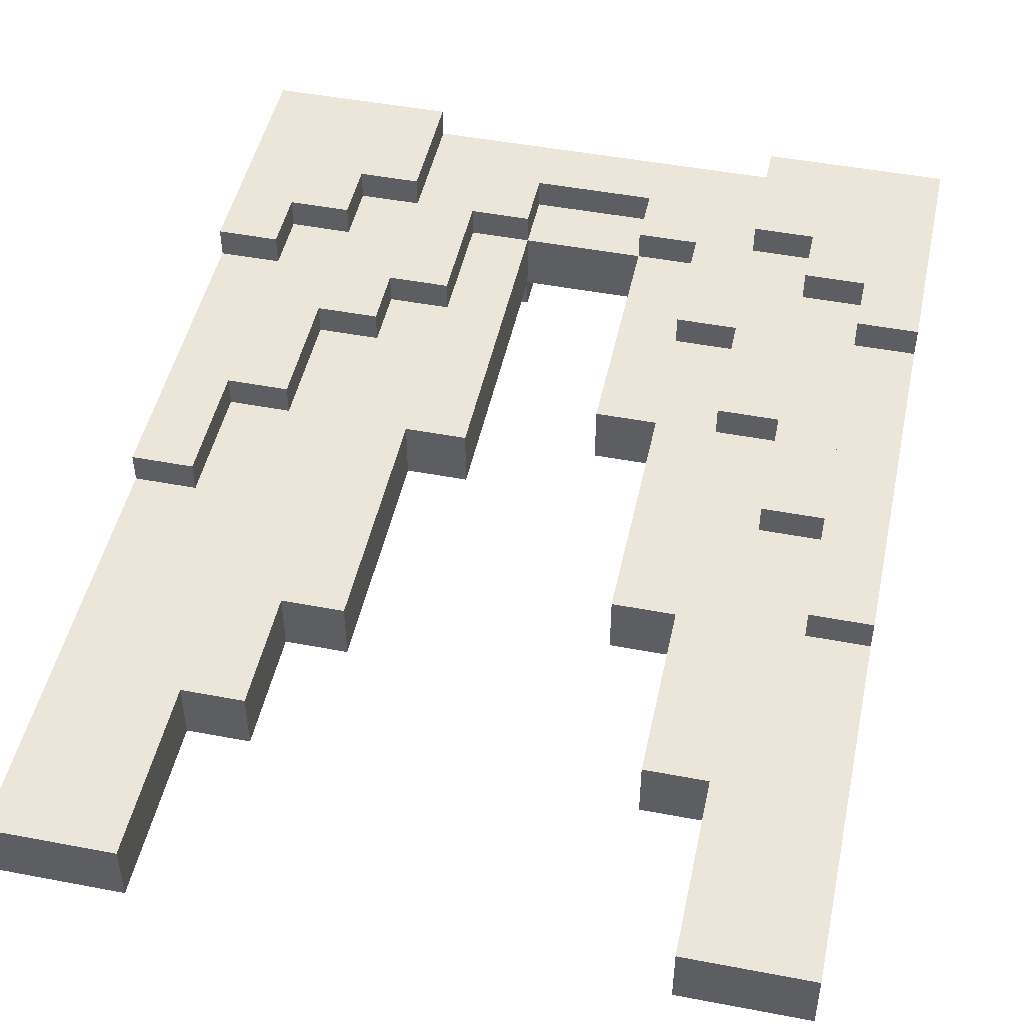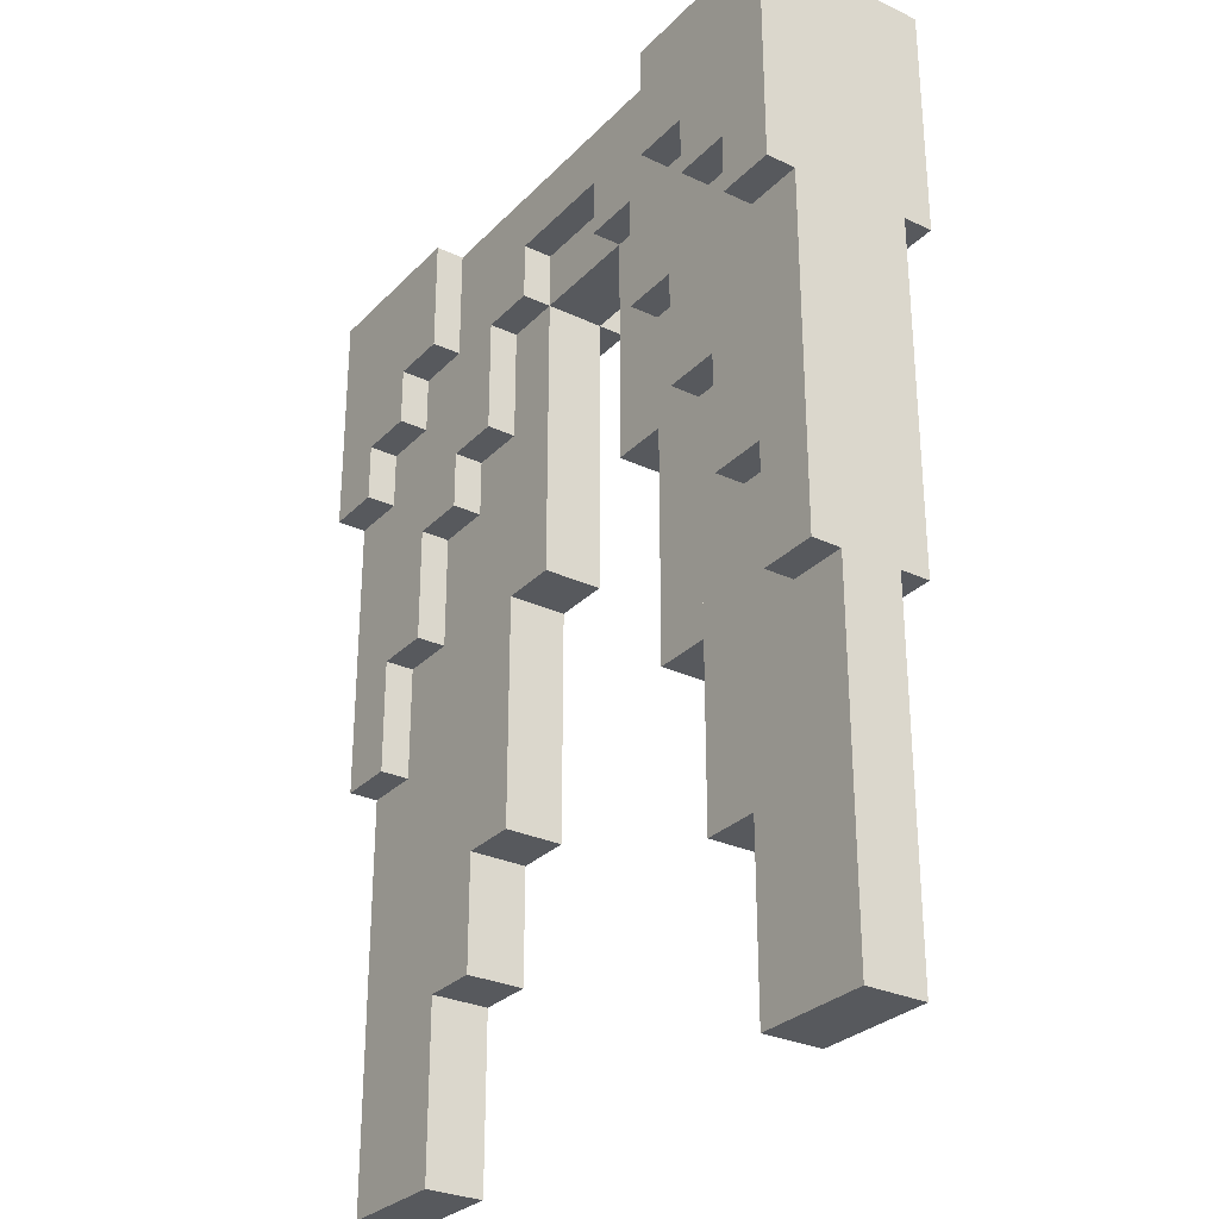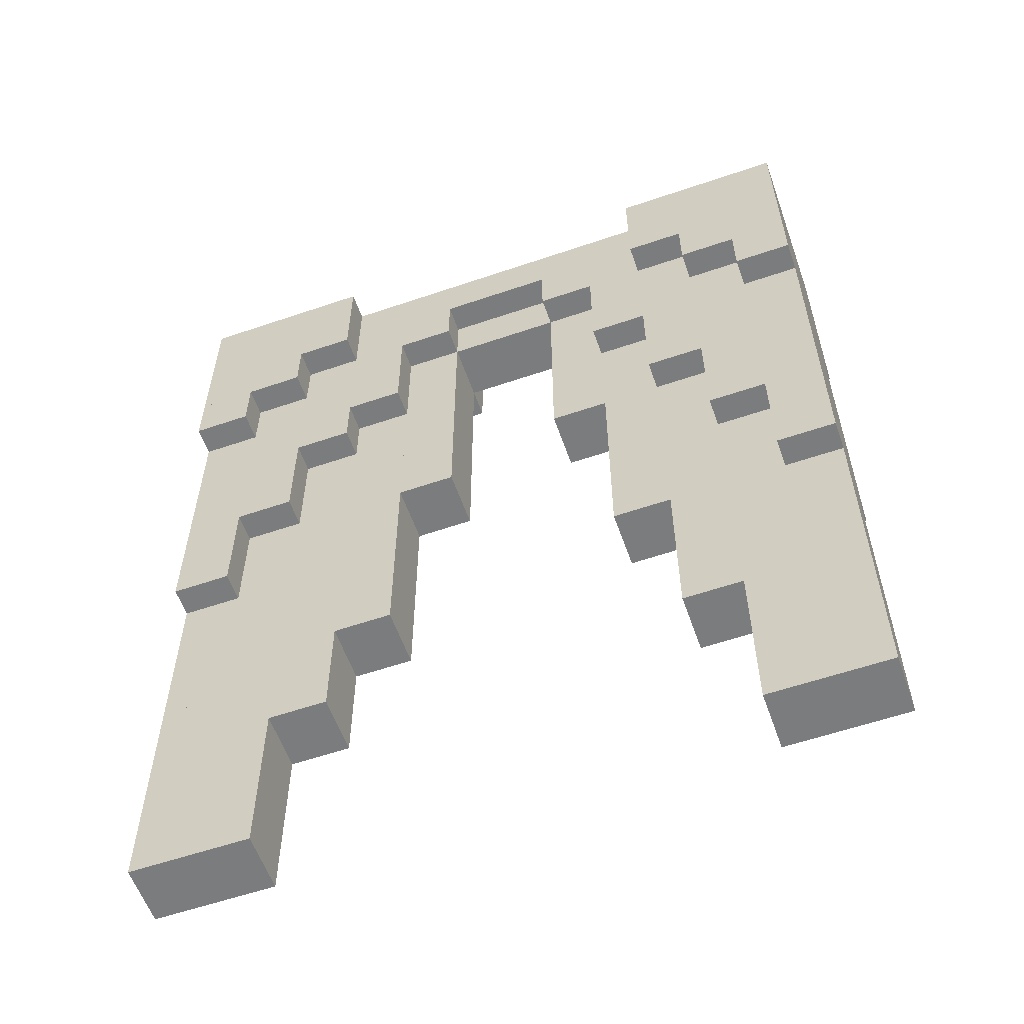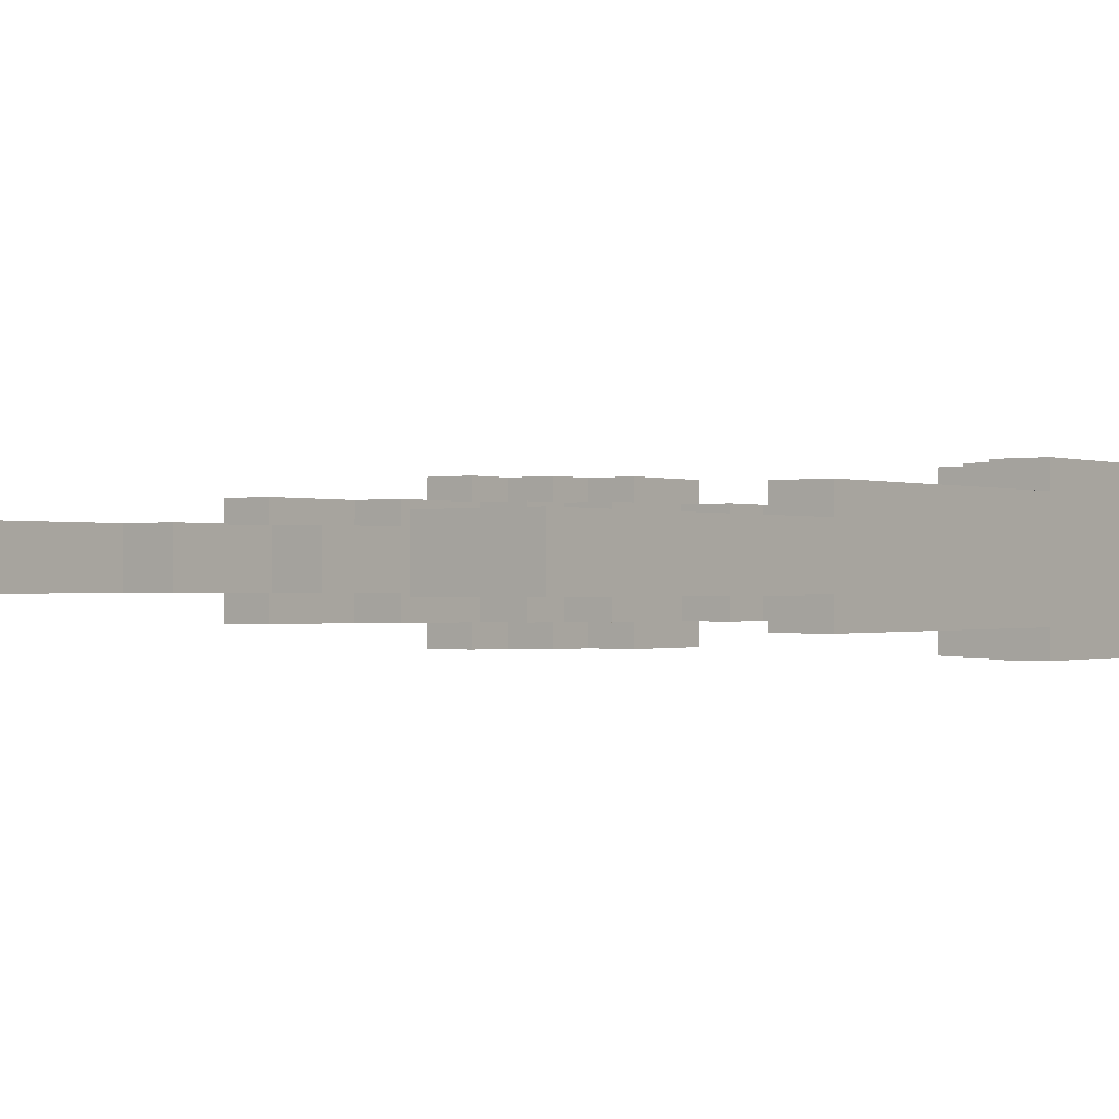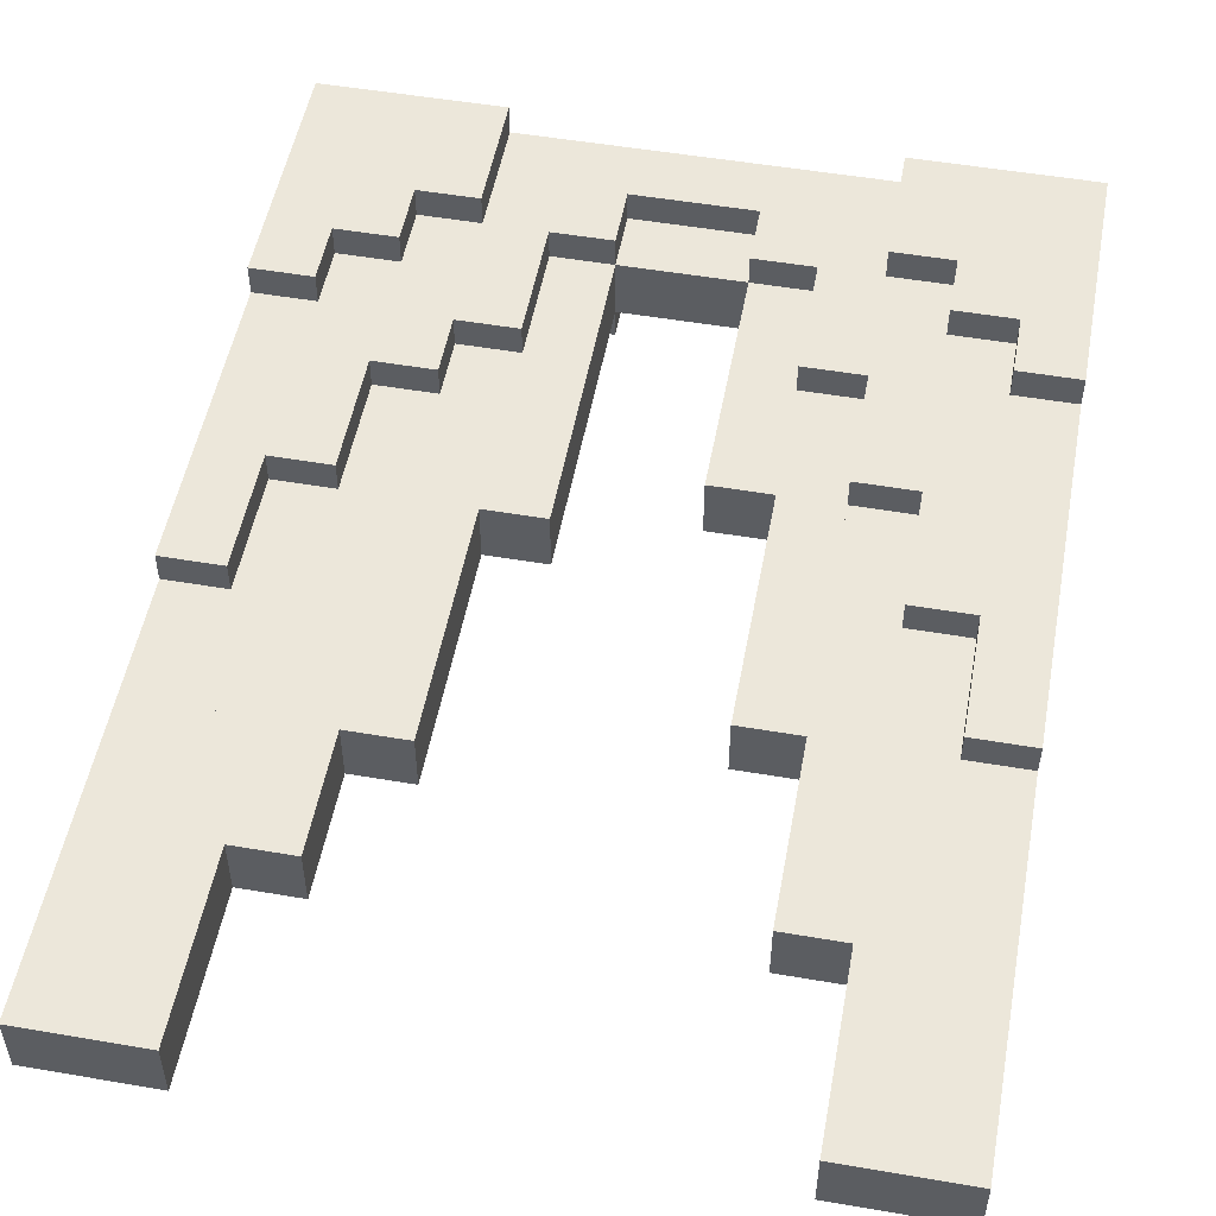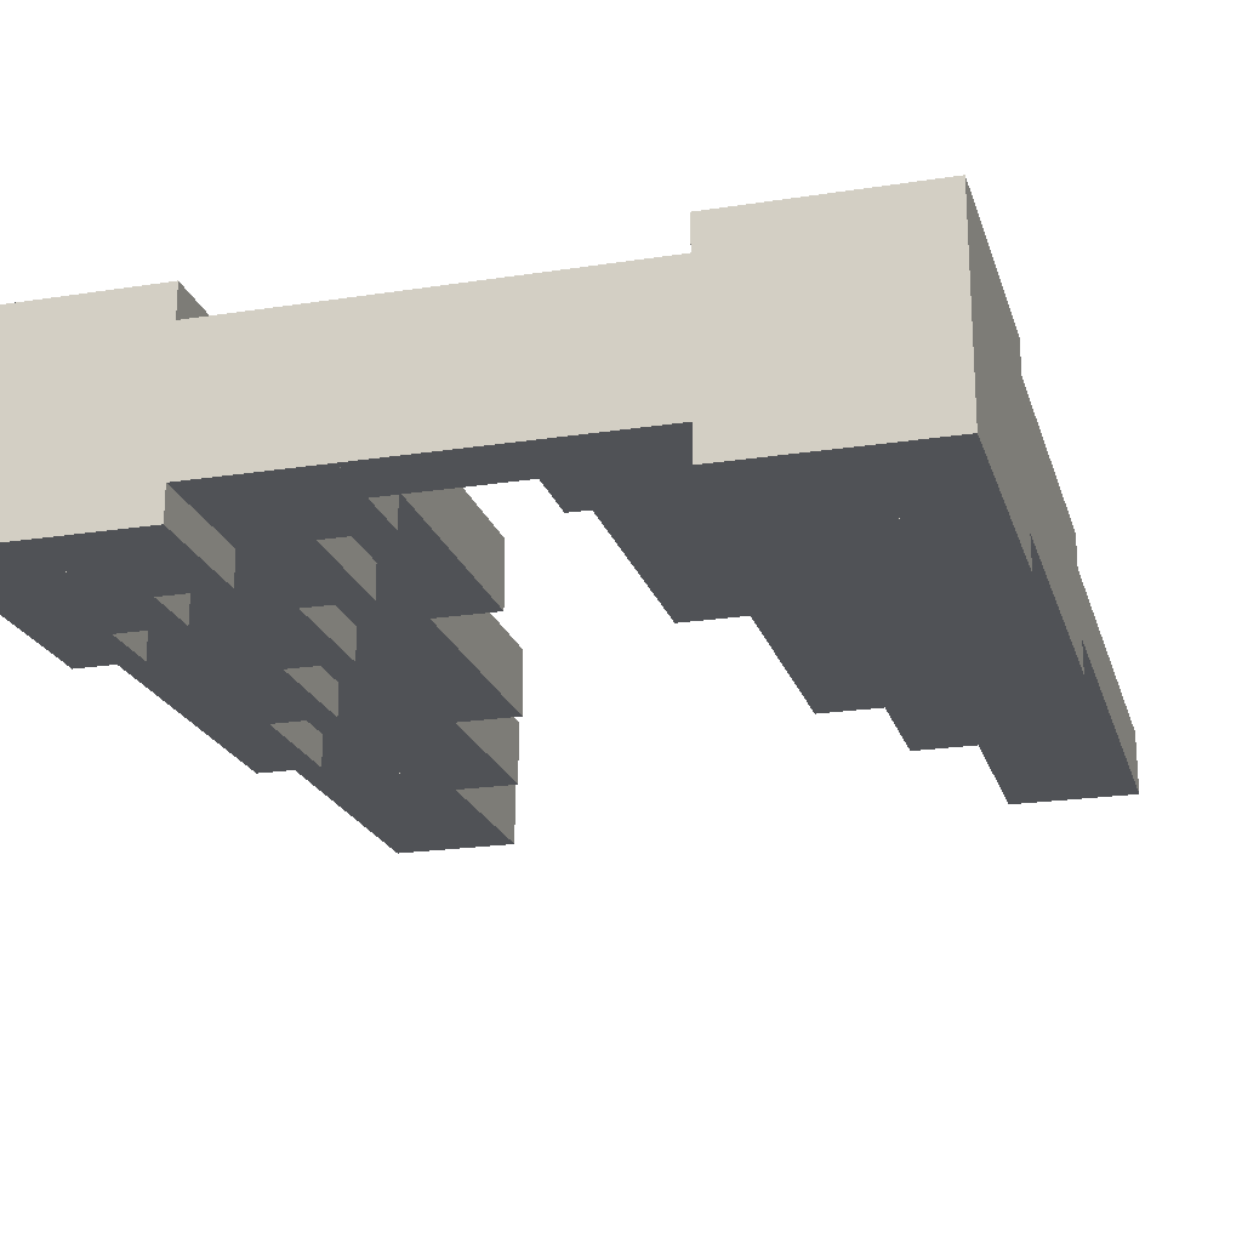
<metadata>
{"format":"obj","ext":"obj","renderer":"f3d","projection":"perspective","resolution":1024,"background":"white","views":[{"elev":47.7,"azim":12.1,"up":"+Z"},{"elev":-29.2,"azim":55.3,"up":"+Y"},{"elev":-58.6,"azim":19.4,"up":"+Y"},{"elev":-0.5,"azim":37.7,"up":"+Z"},{"elev":51.9,"azim":10.5,"up":"+Z"},{"elev":-20.9,"azim":-164.5,"up":"+Z"}]}
</metadata>
<code>
v 6 2 1.5
v 6 2 -1.5
v 5 2 1.5
v 5 2 -1.5
v 5 6 -1.5
v 5 6 1.5
v 6 6 -1.5
v 6 6 1.5
v 5 5 1.5
v 5 5 -1.5
v 3 5 1.5
v 3 5 -1.5
v 3 6 -1.5
v 3 6 1.5
v 3 2 1
v 3 2 -1
v 2 2 1
v 2 2 -1
v 2 6 -1
v 2 6 1
v 3 6 -1
v 3 6 1
v 2 5 1
v 2 5 -1
v -3 5 1
v -3 5 -1
v -3 6 -1
v -3 6 1
v -3 4 1.5
v -3 4 -1.5
v -6 4 1.5
v -6 4 -1.5
v -6 6 -1.5
v -6 6 1.5
v -3 6 -1.5
v -3 6 1.5
v 6 5 1.5
v 6 5 -1.5
v 2 4 1
v 2 4 -1
v 1 4 1
v 1 4 -1
v 1 6 -1
v 1 6 1
v 1 5 1
v 1 5 -1
v 5 3 1.5
v 5 3 -1.5
v 4 3 1.5
v 4 3 -1.5
v 4 5 -1.5
v 4 5 1.5
v 4 4 1.5
v 4 4 -1.5
v 3 4 1.5
v 3 4 -1.5
v 1 4 0.5
v 1 4 -0.5
v -1 4 0.5
v -1 4 -0.5
v -1 5 -0.5
v -1 5 0.5
v 1 5 -0.5
v 1 5 0.5
v -1 4 1
v -1 4 -1
v -3 4 1
v -3 4 -1
v -1 5 -1
v -1 5 1
v 4 0 1
v 4 0 -1
v 3 0 1
v 3 0 -1
v 3 4 -1
v 3 4 1
v 4 4 -1
v 4 4 1
v 2 0 0.5
v 2 0 -0.5
v 1 0 0.5
v 1 0 -0.5
v 2 4 -0.5
v 2 4 0.5
v -1 -1 0.5
v -1 -1 -0.5
v -2 -1 0.5
v -2 -1 -0.5
v -2 4 -0.5
v -2 4 0.5
v -2 2 1
v -2 2 -1
v -4 2 1
v -4 2 -1
v -4 4 -1
v -4 4 1
v -2 4 -1
v -2 4 1
v -4 3 1.5
v -4 3 -1.5
v -6 3 1.5
v -6 3 -1.5
v -4 4 -1.5
v -4 4 1.5
v 5 -2 1
v 5 -2 -1
v 4 -2 1
v 4 -2 -1
v 4 3 -1
v 4 3 1
v 5 3 -1
v 5 3 1
v -4 -1 1
v -4 -1 -1
v -5 -1 1
v -5 -1 -1
v -5 3 -1
v -5 3 1
v -4 3 -1
v -4 3 1
v -5 2 1.5
v -5 2 -1.5
v -6 2 1.5
v -6 2 -1.5
v -5 3 -1.5
v -5 3 1.5
v 6 -4 1
v 6 -4 -1
v 5 -4 1
v 5 -4 -1
v 5 2 -1
v 5 2 1
v 6 2 -1
v 6 2 1
v 3 -4 0.5
v 3 -4 -0.5
v 2 -4 0.5
v 2 -4 -0.5
v 2 2 -0.5
v 2 2 0.5
v 3 2 -0.5
v 3 2 0.5
v -2 -5 0.5
v -2 -5 -0.5
v -3 -5 0.5
v -3 -5 -0.5
v -3 2 -0.5
v -3 2 0.5
v -2 2 -0.5
v -2 2 0.5
v -3 1 1
v -3 1 -1
v -4 1 1
v -4 1 -1
v -3 2 -1
v -3 2 1
v -5 -3 1
v -5 -3 -1
v -6 -3 1
v -6 -3 -1
v -6 2 -1
v -6 2 1
v -5 2 -1
v -5 2 1
v -4 -5 0.5
v -4 -5 -0.5
v -4 1 -0.5
v -4 1 0.5
v -3 1 -0.5
v -3 1 0.5
v 4 -5 0.5
v 4 -5 -0.5
v 3 -5 0.5
v 3 -5 -0.5
v 3 0 -0.5
v 3 0 0.5
v 4 0 -0.5
v 4 0 0.5
v -5 -5 0.5
v -5 -5 -0.5
v -5 -1 -0.5
v -5 -1 0.5
v -4 -1 -0.5
v -4 -1 0.5
v 5 -5 0.5
v 5 -5 -0.5
v 4 -2 -0.5
v 4 -2 0.5
v 5 -2 -0.5
v 5 -2 0.5
v -6 -5 0.5
v -6 -5 -0.5
v -6 -3 -0.5
v -6 -3 0.5
v -5 -3 -0.5
v -5 -3 0.5
v 6 -5 0.5
v 6 -5 -0.5
v 5 -4 -0.5
v 5 -4 0.5
v 6 -4 -0.5
v 6 -4 0.5
v 6 -10 0.5
v 6 -10 -0.5
v 4 -10 0.5
v 4 -10 -0.5
v 4 -6 -0.5
v 4 -6 0.5
v 6 -6 -0.5
v 6 -6 0.5
v 4 -7 0.5
v 4 -7 -0.5
v 3 -7 0.5
v 3 -7 -0.5
v 3 -6 -0.5
v 3 -6 0.5
v -3 -7 0.5
v -3 -7 -0.5
v -6 -7 0.5
v -6 -7 -0.5
v -6 -6 -0.5
v -6 -6 0.5
v -3 -6 -0.5
v -3 -6 0.5
v -4 -10 0.5
v -4 -10 -0.5
v -6 -10 0.5
v -6 -10 -0.5
v -4 -7 -0.5
v -4 -7 0.5
f 3 2 1
f 2 3 4
f 3 5 4
f 5 3 6
f 5 2 4
f 2 5 7
f 8 3 1
f 3 8 6
f 8 2 7
f 2 8 1
f 5 8 7
f 8 5 6
f 11 10 9
f 10 11 12
f 11 13 12
f 13 11 14
f 13 10 12
f 10 13 5
f 6 11 9
f 11 6 14
f 6 10 5
f 10 6 9
f 13 6 5
f 6 13 14
f 17 16 15
f 16 17 18
f 17 19 18
f 19 17 20
f 19 16 18
f 16 19 21
f 22 17 15
f 17 22 20
f 22 16 21
f 16 22 15
f 19 22 21
f 22 19 20
f 25 24 23
f 24 25 26
f 25 27 26
f 27 25 28
f 27 24 26
f 24 27 19
f 20 25 23
f 25 20 28
f 20 24 19
f 24 20 23
f 27 20 19
f 20 27 28
f 31 30 29
f 30 31 32
f 31 33 32
f 33 31 34
f 33 30 32
f 30 33 35
f 36 31 29
f 31 36 34
f 36 30 35
f 30 36 29
f 33 36 35
f 36 33 34
f 11 38 37
f 38 11 12
f 11 13 12
f 13 11 14
f 13 38 12
f 38 13 7
f 8 11 37
f 11 8 14
f 8 38 7
f 38 8 37
f 13 8 7
f 8 13 14
f 41 40 39
f 40 41 42
f 41 43 42
f 43 41 44
f 43 40 42
f 40 43 19
f 20 41 39
f 41 20 44
f 20 40 19
f 40 20 39
f 43 20 19
f 20 43 44
f 25 46 45
f 46 25 26
f 25 27 26
f 27 25 28
f 27 46 26
f 46 27 43
f 44 25 45
f 25 44 28
f 44 46 43
f 46 44 45
f 27 44 43
f 44 27 28
f 49 48 47
f 48 49 50
f 49 51 50
f 51 49 52
f 51 48 50
f 48 51 10
f 9 49 47
f 49 9 52
f 9 48 10
f 48 9 47
f 51 9 10
f 9 51 52
f 55 54 53
f 54 55 56
f 55 12 56
f 12 55 11
f 12 54 56
f 54 12 51
f 52 55 53
f 55 52 11
f 52 54 51
f 54 52 53
f 12 52 51
f 52 12 11
f 59 58 57
f 58 59 60
f 59 61 60
f 61 59 62
f 61 58 60
f 58 61 63
f 64 59 57
f 59 64 62
f 64 58 63
f 58 64 57
f 61 64 63
f 64 61 62
f 67 66 65
f 66 67 68
f 67 26 68
f 26 67 25
f 26 66 68
f 66 26 69
f 70 67 65
f 67 70 25
f 70 66 69
f 66 70 65
f 26 70 69
f 70 26 25
f 73 72 71
f 72 73 74
f 73 75 74
f 75 73 76
f 75 72 74
f 72 75 77
f 78 73 71
f 73 78 76
f 78 72 77
f 72 78 71
f 75 78 77
f 78 75 76
f 81 80 79
f 80 81 82
f 81 58 82
f 58 81 57
f 58 80 82
f 80 58 83
f 84 81 79
f 81 84 57
f 84 80 83
f 80 84 79
f 58 84 83
f 84 58 57
f 87 86 85
f 86 87 88
f 87 89 88
f 89 87 90
f 89 86 88
f 86 89 60
f 59 87 85
f 87 59 90
f 59 86 60
f 86 59 85
f 89 59 60
f 59 89 90
f 93 92 91
f 92 93 94
f 93 95 94
f 95 93 96
f 95 92 94
f 92 95 97
f 98 93 91
f 93 98 96
f 98 92 97
f 92 98 91
f 95 98 97
f 98 95 96
f 101 100 99
f 100 101 102
f 101 32 102
f 32 101 31
f 32 100 102
f 100 32 103
f 104 101 99
f 101 104 31
f 104 100 103
f 100 104 99
f 32 104 103
f 104 32 31
f 107 106 105
f 106 107 108
f 107 109 108
f 109 107 110
f 109 106 108
f 106 109 111
f 112 107 105
f 107 112 110
f 112 106 111
f 106 112 105
f 109 112 111
f 112 109 110
f 115 114 113
f 114 115 116
f 115 117 116
f 117 115 118
f 117 114 116
f 114 117 119
f 120 115 113
f 115 120 118
f 120 114 119
f 114 120 113
f 117 120 119
f 120 117 118
f 123 122 121
f 122 123 124
f 123 102 124
f 102 123 101
f 102 122 124
f 122 102 125
f 126 123 121
f 123 126 101
f 126 122 125
f 122 126 121
f 102 126 125
f 126 102 101
f 129 128 127
f 128 129 130
f 129 131 130
f 131 129 132
f 131 128 130
f 128 131 133
f 134 129 127
f 129 134 132
f 134 128 133
f 128 134 127
f 131 134 133
f 134 131 132
f 137 136 135
f 136 137 138
f 137 139 138
f 139 137 140
f 139 136 138
f 136 139 141
f 142 137 135
f 137 142 140
f 142 136 141
f 136 142 135
f 139 142 141
f 142 139 140
f 145 144 143
f 144 145 146
f 145 147 146
f 147 145 148
f 147 144 146
f 144 147 149
f 150 145 143
f 145 150 148
f 150 144 149
f 144 150 143
f 147 150 149
f 150 147 148
f 153 152 151
f 152 153 154
f 153 94 154
f 94 153 93
f 94 152 154
f 152 94 155
f 156 153 151
f 153 156 93
f 156 152 155
f 152 156 151
f 94 156 155
f 156 94 93
f 159 158 157
f 158 159 160
f 159 161 160
f 161 159 162
f 161 158 160
f 158 161 163
f 164 159 157
f 159 164 162
f 164 158 163
f 158 164 157
f 161 164 163
f 164 161 162
f 165 146 145
f 146 165 166
f 165 167 166
f 167 165 168
f 167 146 166
f 146 167 169
f 170 165 145
f 165 170 168
f 170 146 169
f 146 170 145
f 167 170 169
f 170 167 168
f 173 172 171
f 172 173 174
f 173 175 174
f 175 173 176
f 175 172 174
f 172 175 177
f 178 173 171
f 173 178 176
f 178 172 177
f 172 178 171
f 175 178 177
f 178 175 176
f 179 166 165
f 166 179 180
f 179 181 180
f 181 179 182
f 181 166 180
f 166 181 183
f 184 179 165
f 179 184 182
f 184 166 183
f 166 184 165
f 181 184 183
f 184 181 182
f 171 186 185
f 186 171 172
f 171 187 172
f 187 171 188
f 187 186 172
f 186 187 189
f 190 171 185
f 171 190 188
f 190 186 189
f 186 190 185
f 187 190 189
f 190 187 188
f 191 180 179
f 180 191 192
f 191 193 192
f 193 191 194
f 193 180 192
f 180 193 195
f 196 191 179
f 191 196 194
f 196 180 195
f 180 196 179
f 193 196 195
f 196 193 194
f 185 198 197
f 198 185 186
f 185 199 186
f 199 185 200
f 199 198 186
f 198 199 201
f 202 185 197
f 185 202 200
f 202 198 201
f 198 202 197
f 199 202 201
f 202 199 200
f 205 204 203
f 204 205 206
f 205 207 206
f 207 205 208
f 207 204 206
f 204 207 209
f 210 205 203
f 205 210 208
f 210 204 209
f 204 210 203
f 207 210 209
f 210 207 208
f 213 212 211
f 212 213 214
f 213 215 214
f 215 213 216
f 215 212 214
f 212 215 207
f 208 213 211
f 213 208 216
f 208 212 207
f 212 208 211
f 215 208 207
f 208 215 216
f 219 218 217
f 218 219 220
f 219 221 220
f 221 219 222
f 221 218 220
f 218 221 223
f 224 219 217
f 219 224 222
f 224 218 223
f 218 224 217
f 221 224 223
f 224 221 222
f 227 226 225
f 226 227 228
f 227 220 228
f 220 227 219
f 220 226 228
f 226 220 229
f 230 227 225
f 227 230 219
f 230 226 229
f 226 230 225
f 220 230 229
f 230 220 219
f 25 46 45
f 46 25 26
f 25 27 26
f 27 25 28
f 27 46 26
f 46 27 43
f 44 25 45
f 25 44 28
f 44 46 43
f 46 44 45
f 27 44 43
f 44 27 28
f 55 54 53
f 54 55 56
f 55 12 56
f 12 55 11
f 12 54 56
f 54 12 51
f 52 55 53
f 55 52 11
f 52 54 51
f 54 52 53
f 12 52 51
f 52 12 11
f 213 212 211
f 212 213 214
f 213 215 214
f 215 213 216
f 215 212 214
f 212 215 207
f 208 213 211
f 213 208 216
f 208 212 207
f 212 208 211
f 215 208 207
f 208 215 216
f 216 209 210
f 209 216 215
f 216 174 215
f 174 216 173
f 174 209 215
f 209 174 198
f 197 216 210
f 216 197 173
f 197 209 198
f 209 197 210
f 174 197 198
f 197 174 173
f 222 223 224
f 223 222 221
f 222 192 221
f 192 222 191
f 192 223 221
f 223 192 146
f 145 222 224
f 222 145 191
f 145 223 146
f 223 145 224
f 192 145 146
f 145 192 191

</code>
